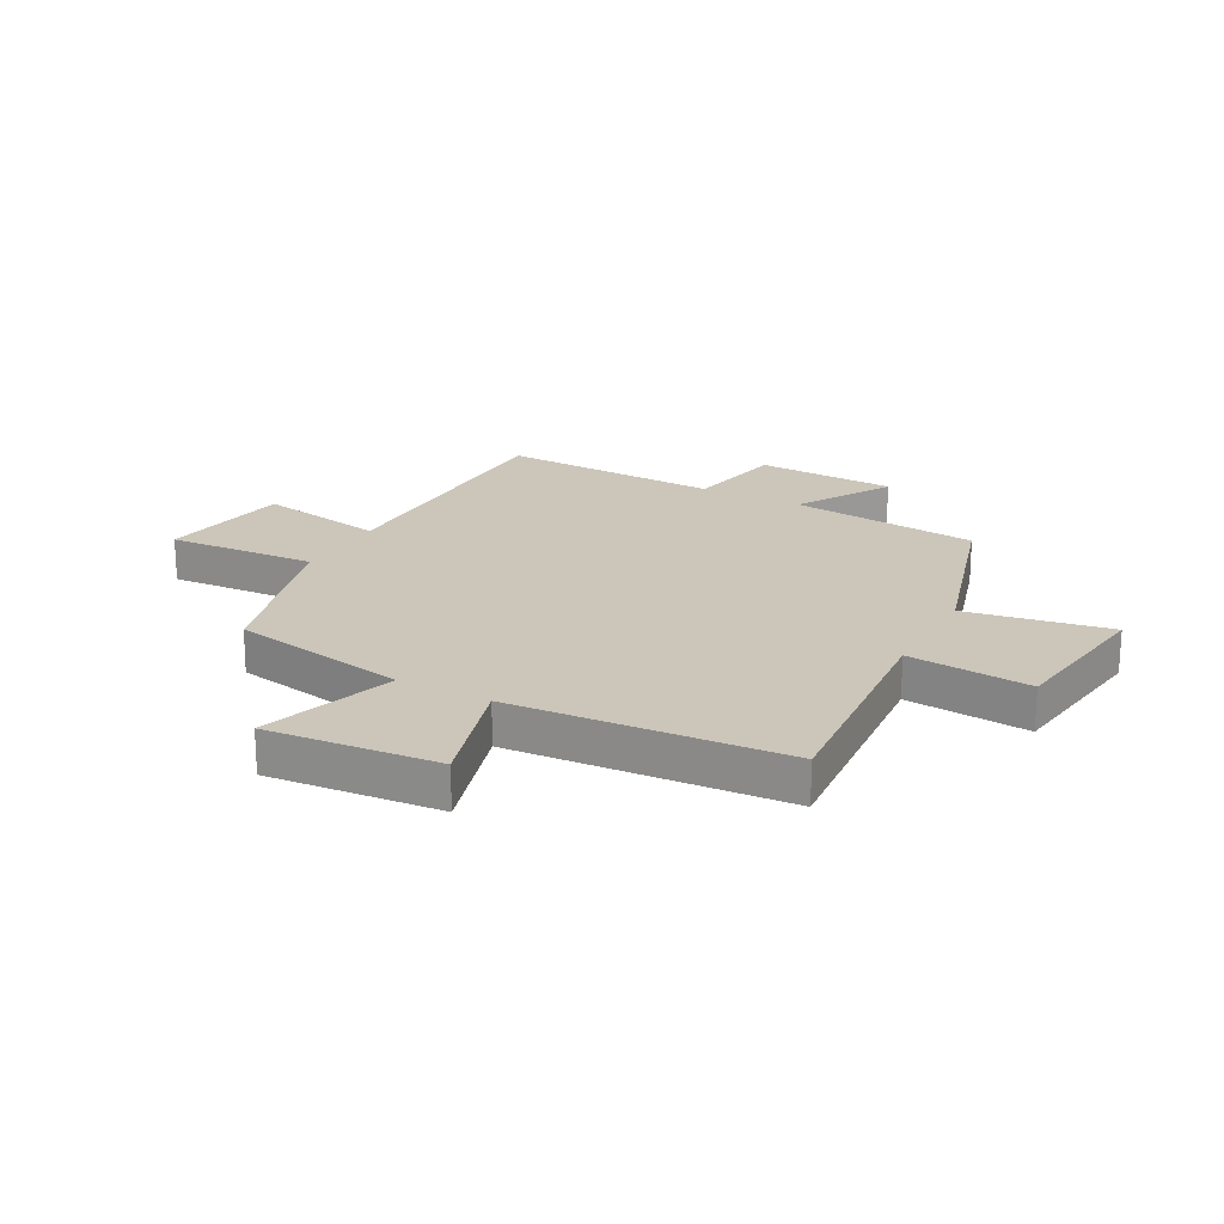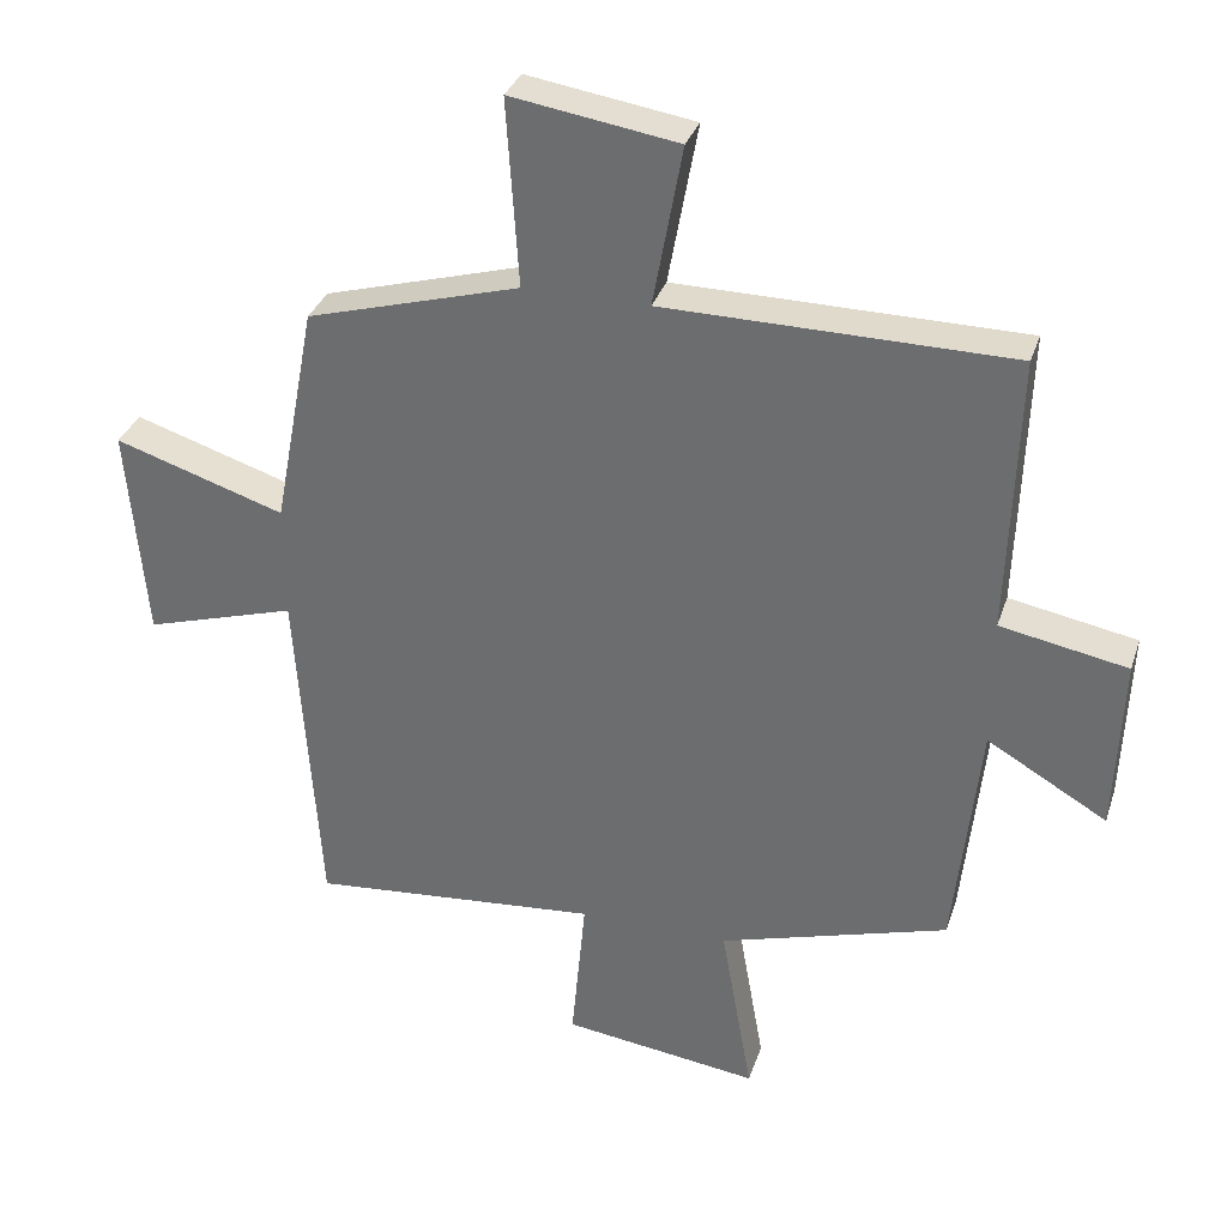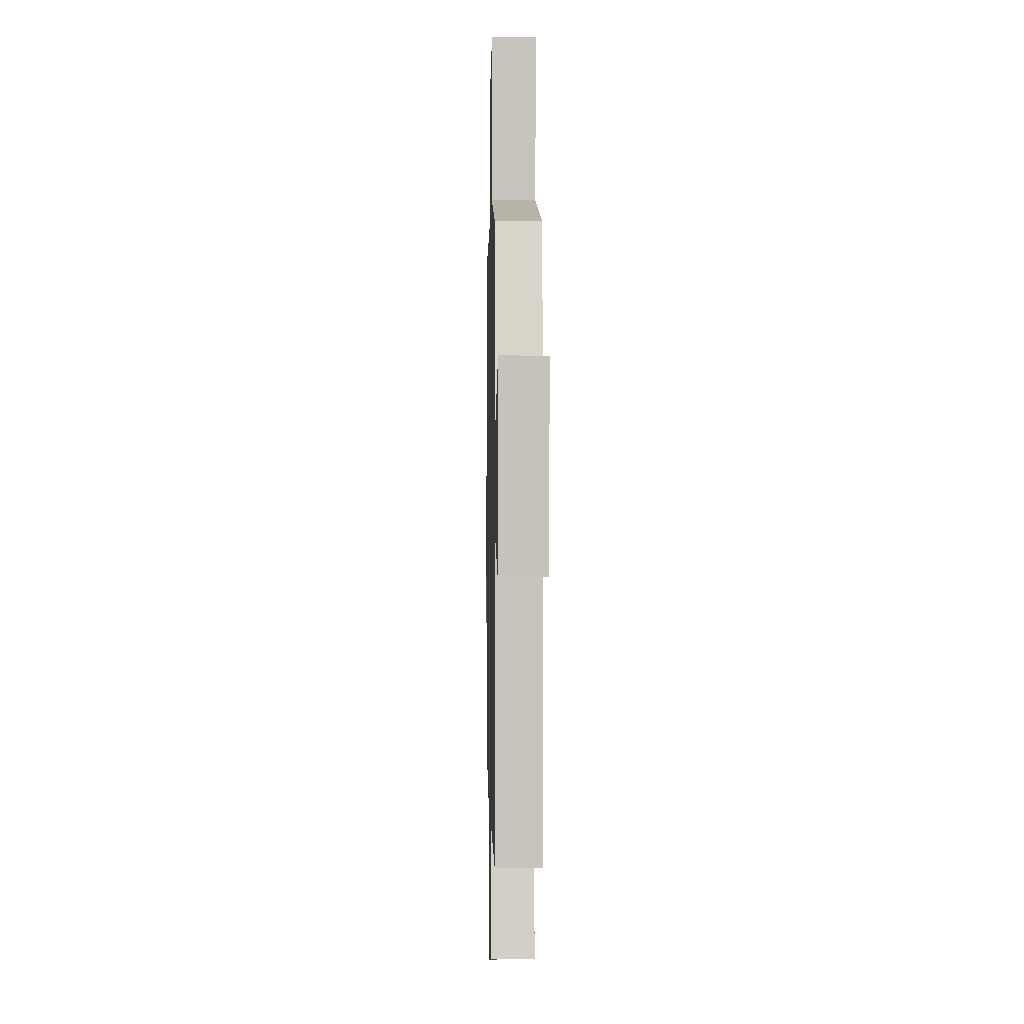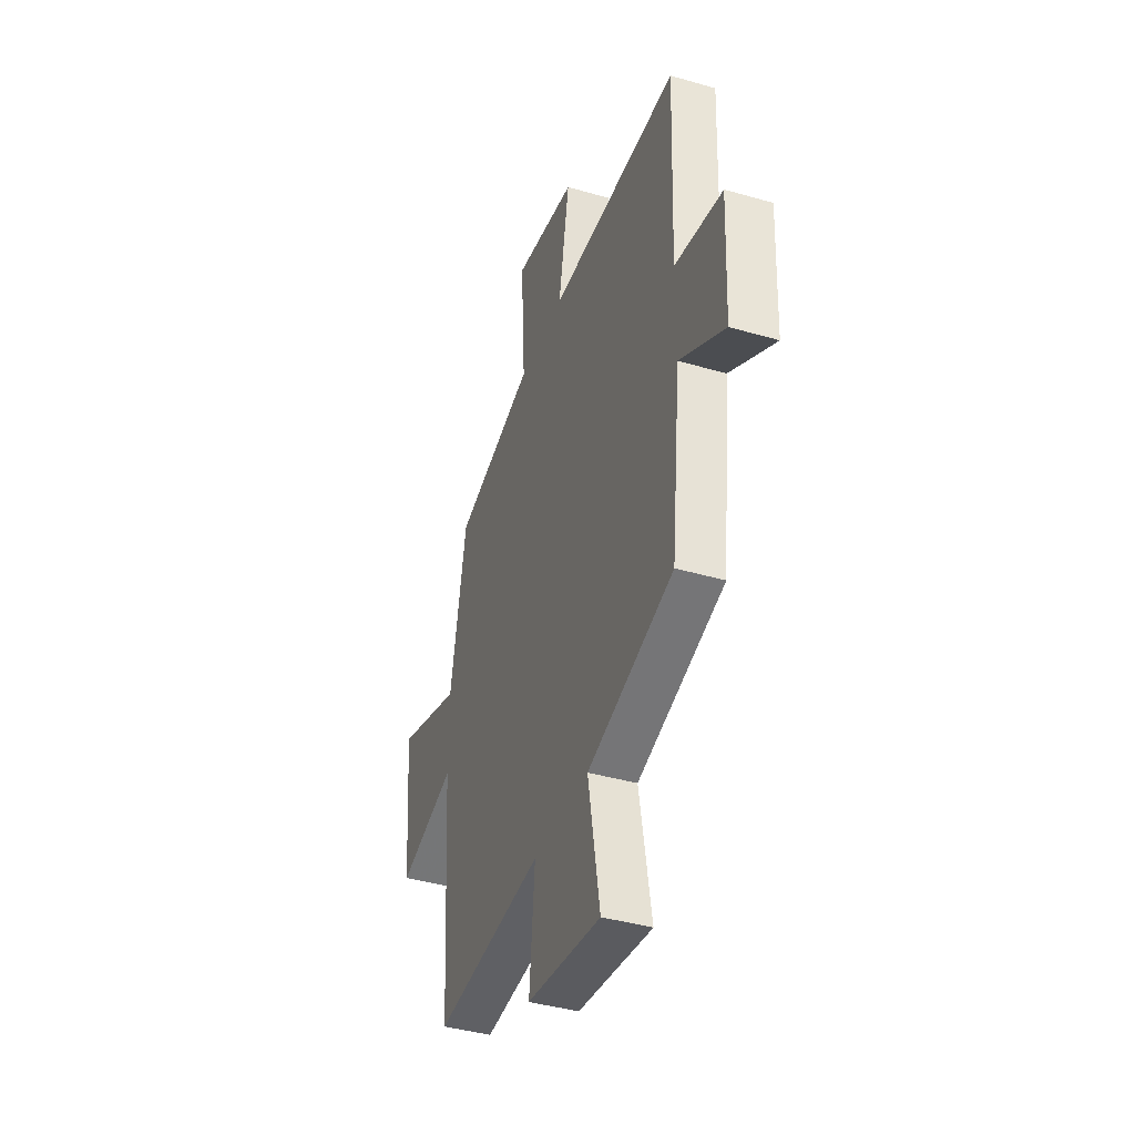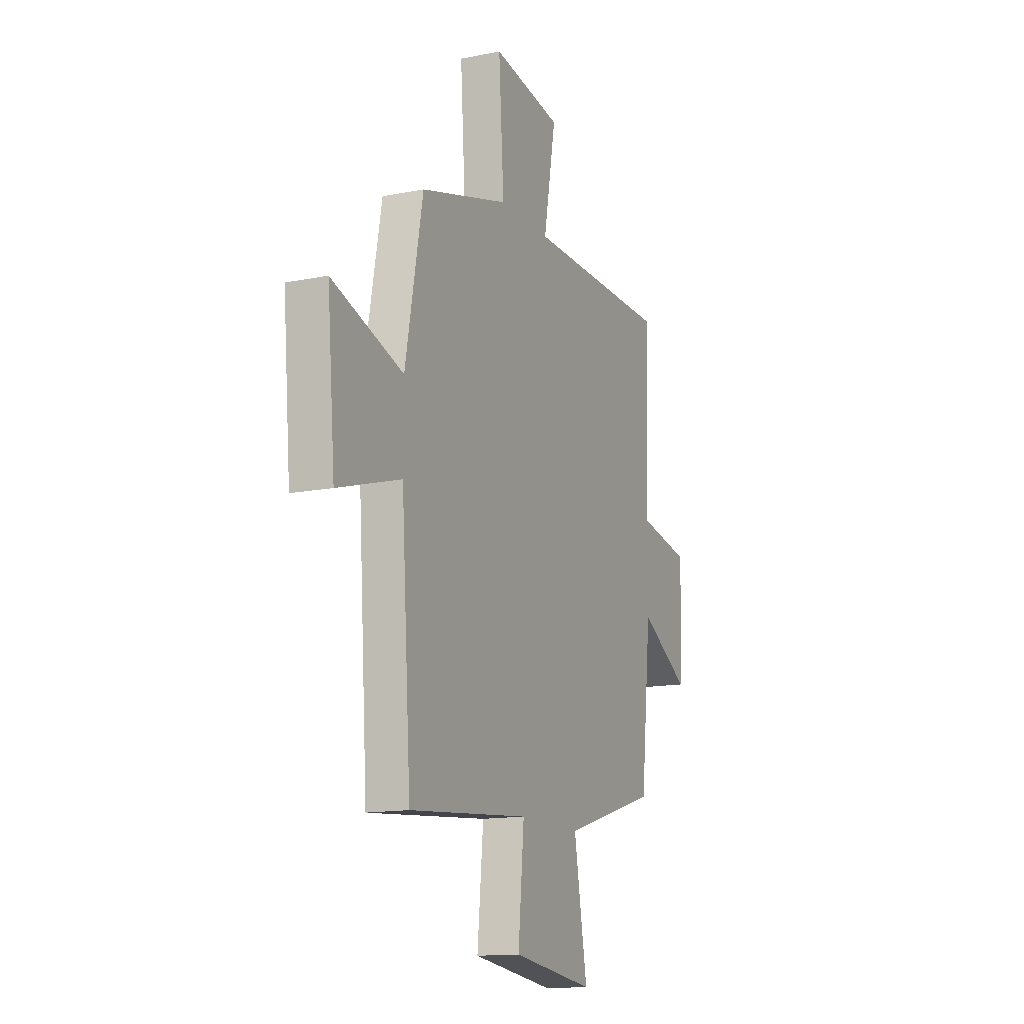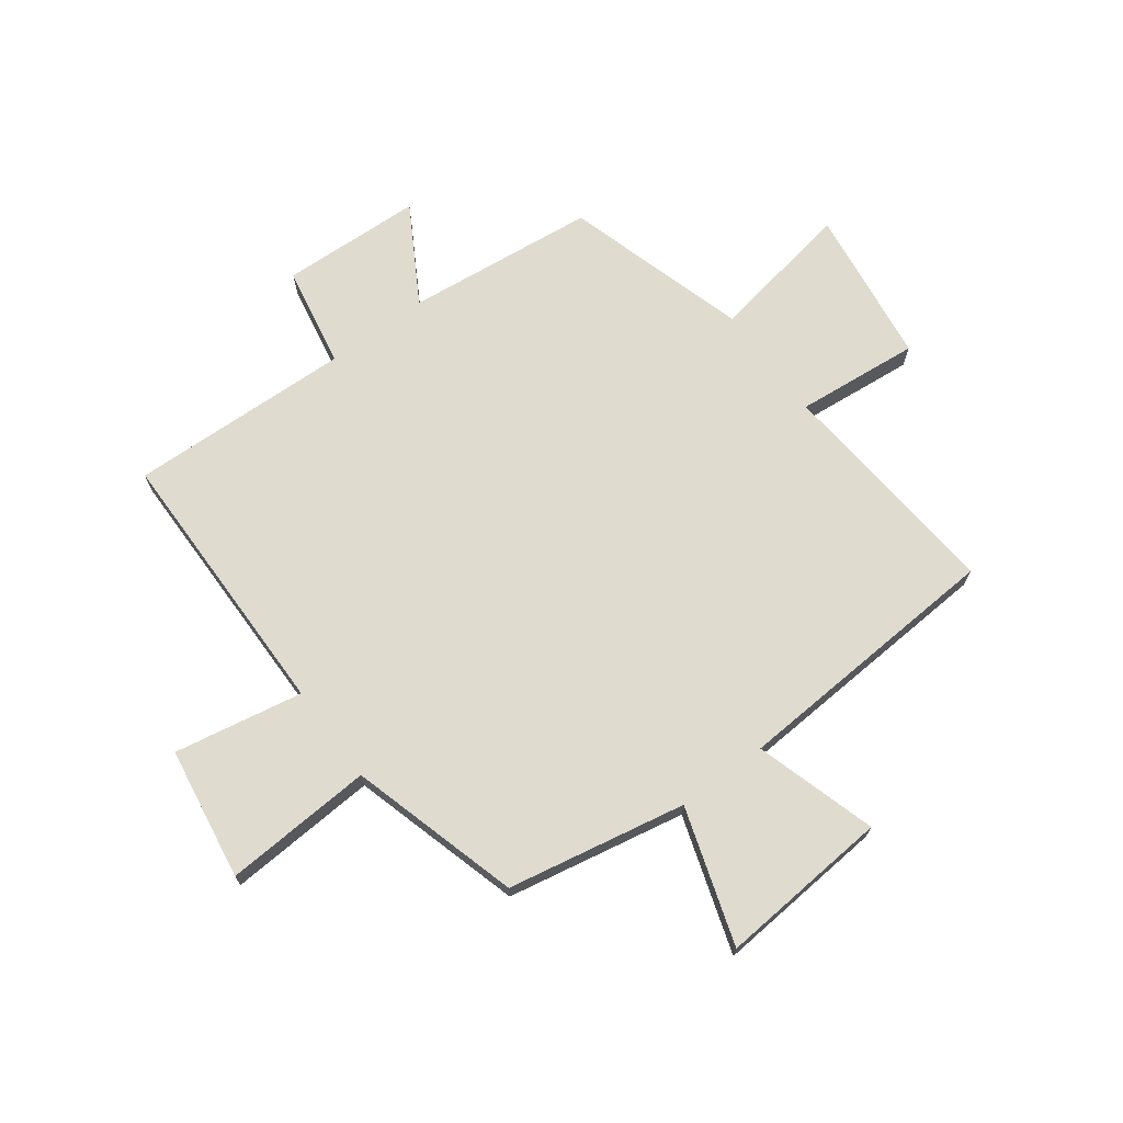
<metadata>
{"format":"obj","ext":"obj","renderer":"f3d","projection":"perspective","resolution":1024,"background":"white","views":[{"elev":20.9,"azim":118.5,"up":"+Y"},{"elev":32.8,"azim":-163.0,"up":"+Z"},{"elev":-3.1,"azim":88.7,"up":"+Z"},{"elev":-40.5,"azim":-109.6,"up":"+Z"},{"elev":-14.1,"azim":114.0,"up":"+Z"},{"elev":70.5,"azim":53.5,"up":"+Y"}]}
</metadata>
<code>
v 0.441 0.07 0.415
v 0.5 0.07 0.103
v 0.738 0.07 0.179
v 0.712 0.07 -0.121
v 0.5 0.07 -0.057
v 0.468 0.07 -0.536
v 0.064 0.07 -0.5
v 0.084 0.07 -0.715
v -0.19 0.07 -0.751
v -0.146 0.07 -0.5
v -0.465 0.07 -0.405
v -0.5 0.07 -0.074
v -0.667 0.07 -0.171
v -0.677 0.07 0.075
v -0.5 0.07 0.108
v -0.513 0.07 0.496
v -0.03 0.07 0.5
v -0.071 0.07 0.725
v 0.161 0.07 0.761
v 0.144 0.07 0.5
v 0.441 0 0.415
v 0.5 0 0.103
v 0.738 0 0.179
v 0.712 0 -0.121
v 0.5 0 -0.057
v 0.468 0 -0.536
v 0.064 0 -0.5
v 0.084 0 -0.715
v -0.19 0 -0.751
v -0.146 0 -0.5
v -0.465 0 -0.405
v -0.5 0 -0.074
v -0.667 0 -0.171
v -0.677 0 0.075
v -0.5 0 0.108
v -0.513 0 0.496
v -0.03 0 0.5
v -0.071 0 0.725
v 0.161 0 0.761
v 0.144 0 0.5
f 17 18 19 20
f 15 16 17 20
f 15 20 1 2
f 12 13 14 15
f 10 11 12 15
f 10 15 2
f 7 8 9 10
f 7 10 2
f 5 6 7 2
f 2 3 4 5
f 40 39 38 37
f 40 37 36 35
f 22 21 40 35
f 35 34 33 32
f 35 32 31 30
f 22 35 30
f 30 29 28 27
f 22 30 27
f 22 27 26 25
f 25 24 23 22
f 1 21 22 2
f 2 22 23 3
f 3 23 24 4
f 4 24 25 5
f 5 25 26 6
f 6 26 27 7
f 7 27 28 8
f 8 28 29 9
f 9 29 30 10
f 10 30 31 11
f 11 31 32 12
f 12 32 33 13
f 13 33 34 14
f 14 34 35 15
f 15 35 36 16
f 16 36 37 17
f 17 37 38 18
f 18 38 39 19
f 19 39 40 20
f 20 40 21 1

</code>
